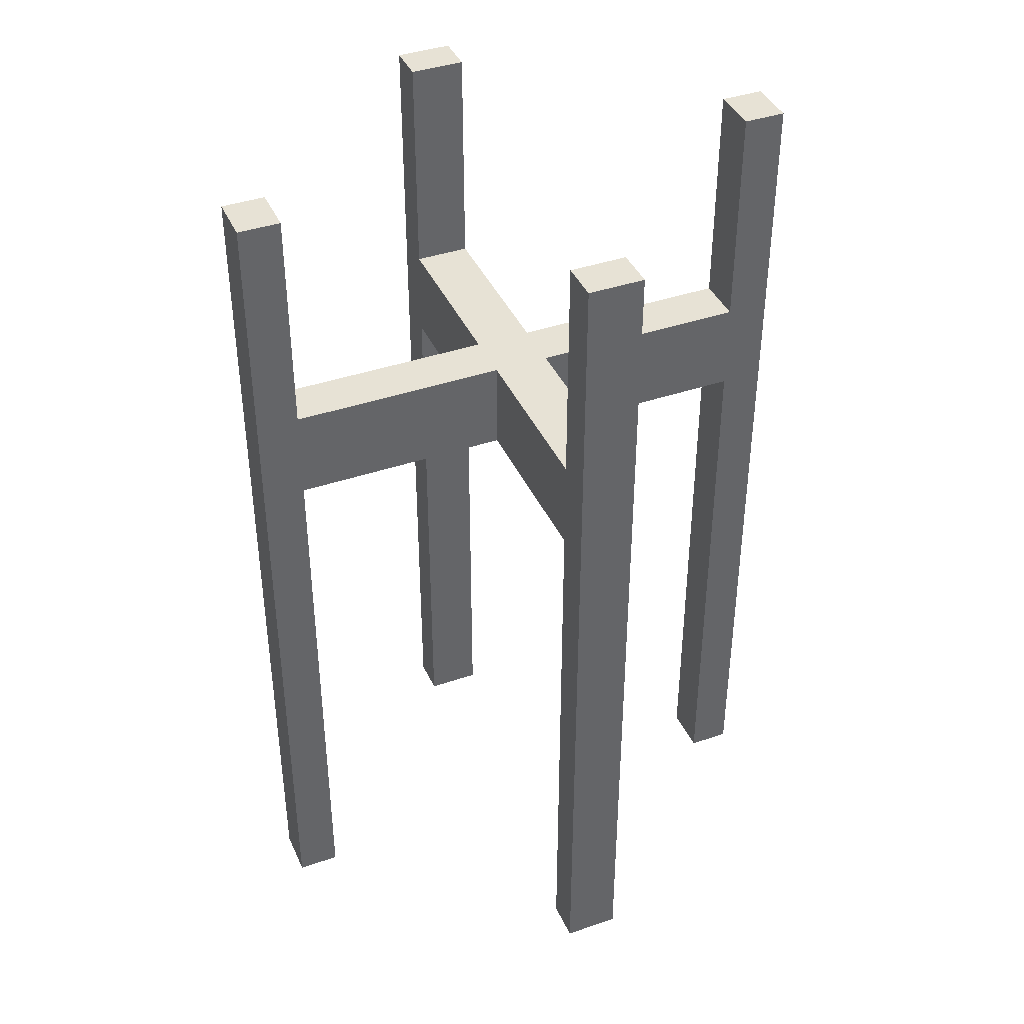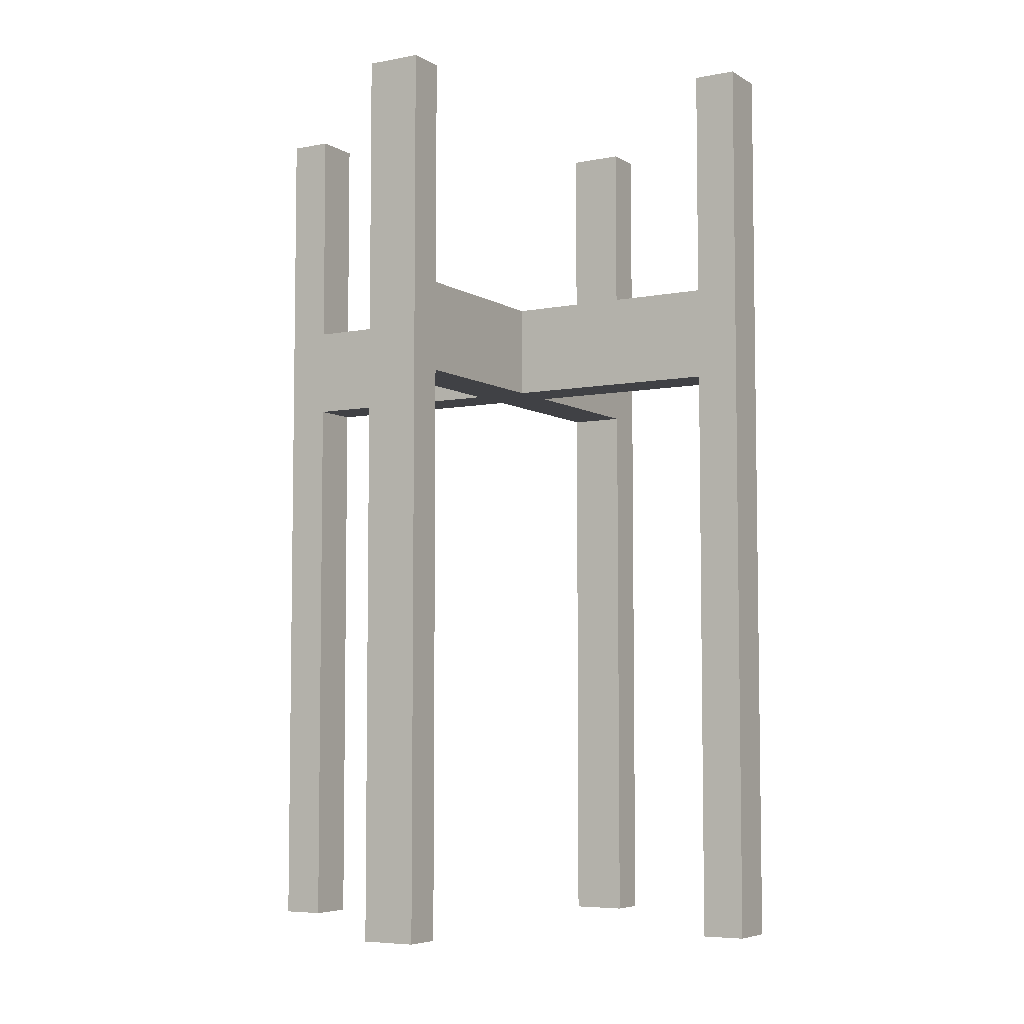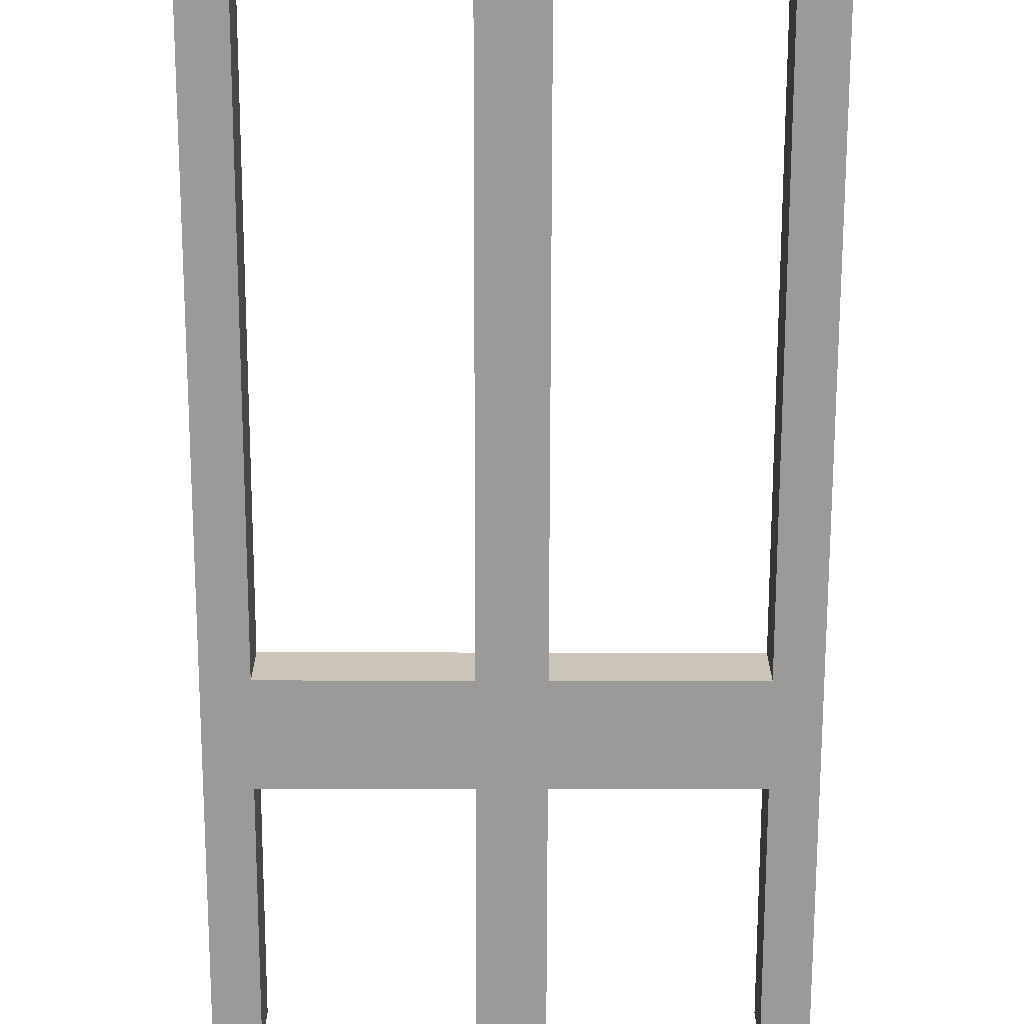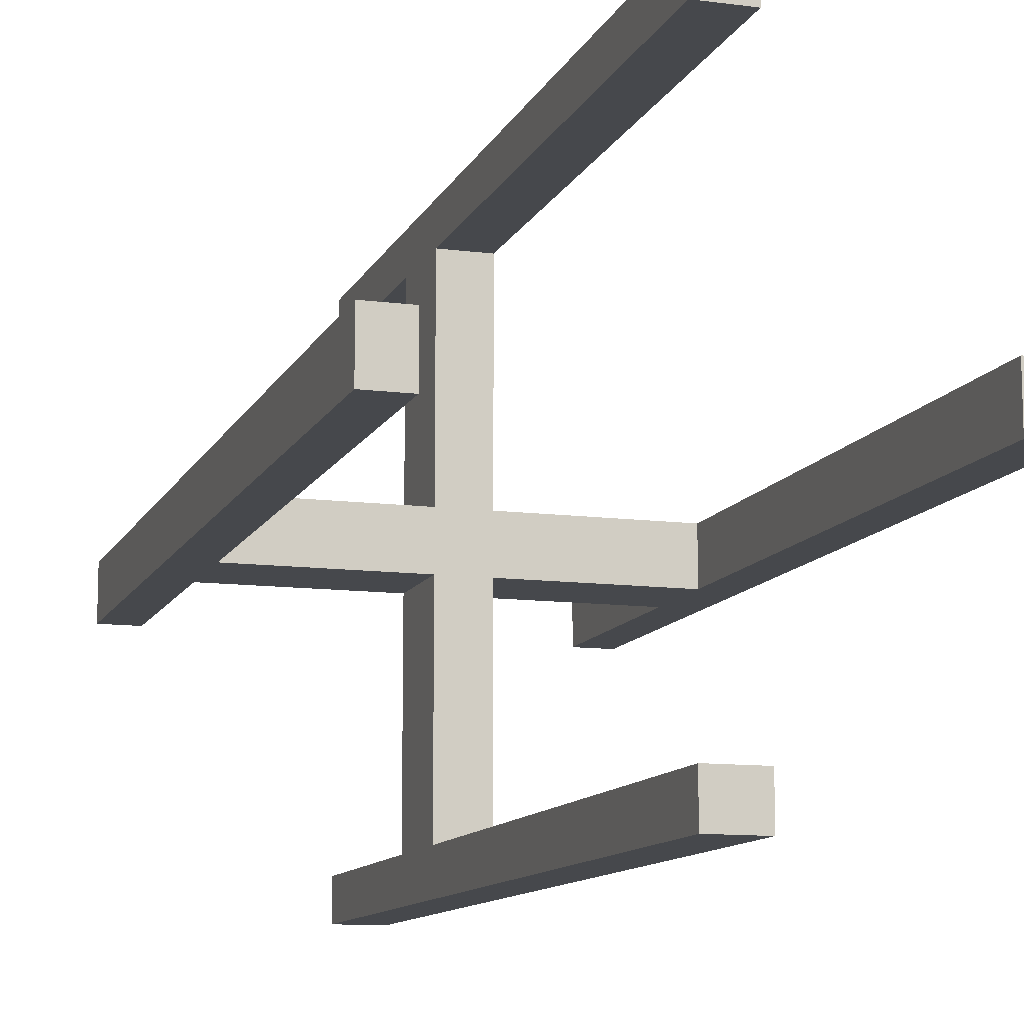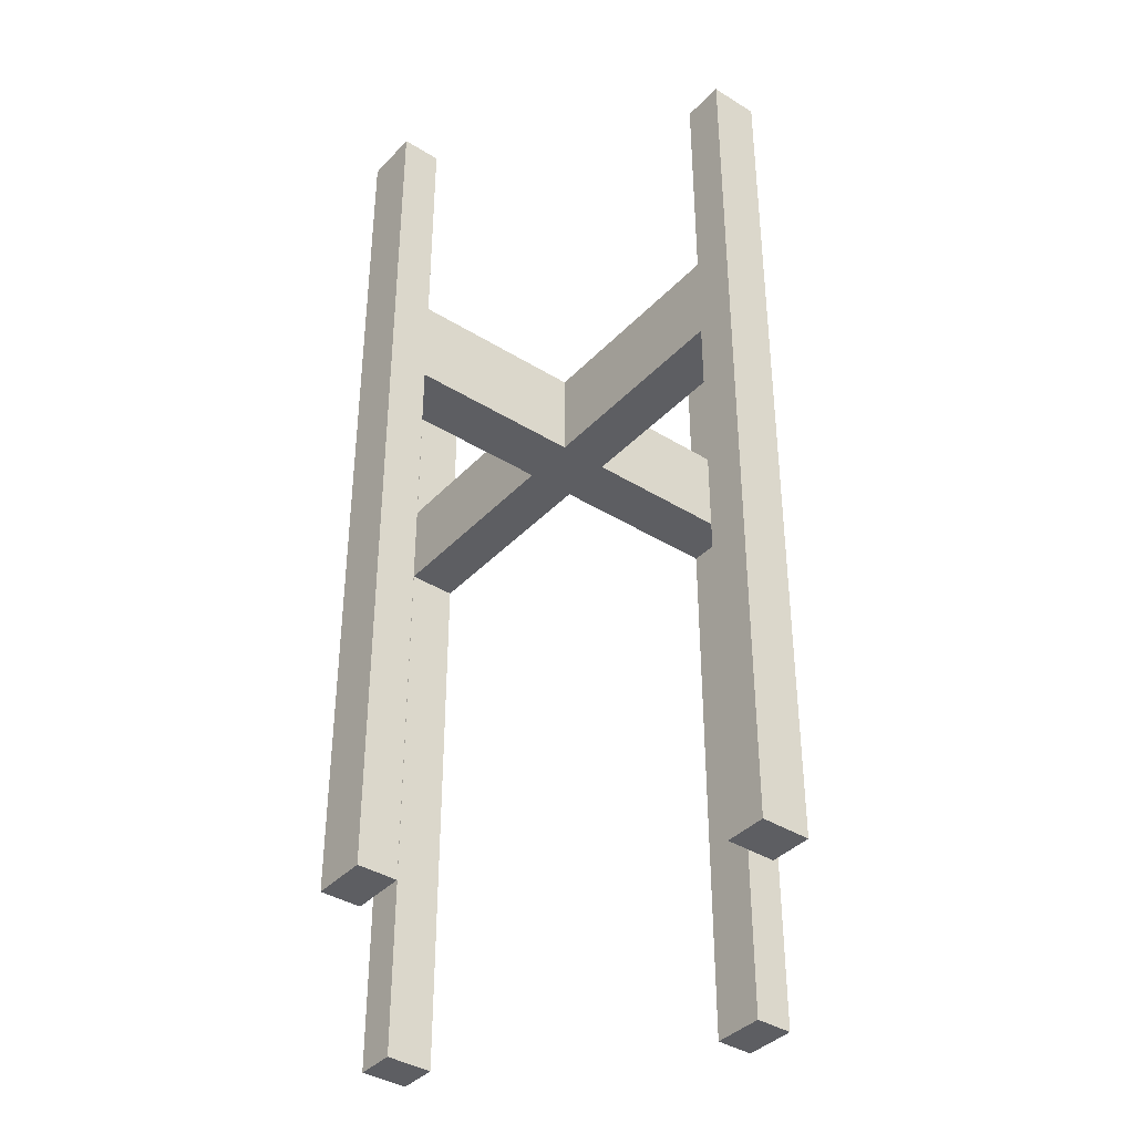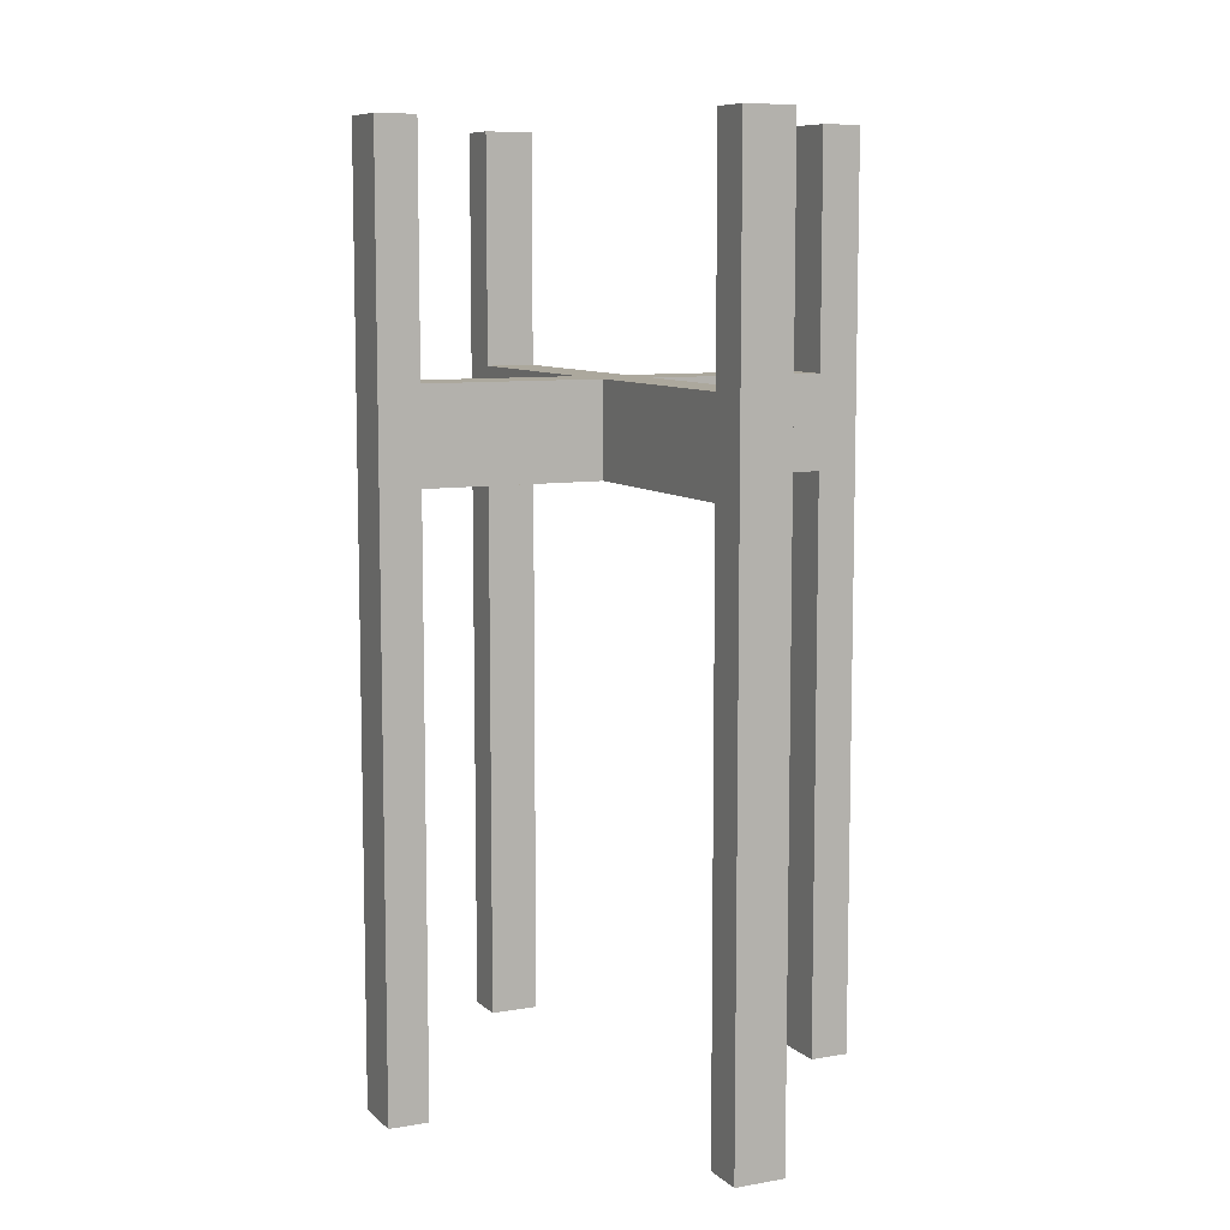
<metadata>
{"format":"obj","ext":"obj","renderer":"f3d","projection":"perspective","resolution":1024,"background":"white","views":[{"elev":40.3,"azim":67.2,"up":"+Y"},{"elev":-5.8,"azim":-59.3,"up":"+Y"},{"elev":-69.5,"azim":-0.1,"up":"+Z"},{"elev":-11.5,"azim":-17.5,"up":"+Z"},{"elev":-38.8,"azim":142.0,"up":"+Y"},{"elev":8.6,"azim":154.4,"up":"+Y"}]}
</metadata>
<code>
o Cube.004_Cube.034
v -0.1213 2.832 1.196
v -0.1213 3.285 1.196
v -0.1213 2.832 -1.196
v -0.1213 3.285 -1.196
v 0.1213 2.832 1.196
v 0.1213 3.285 1.196
v 0.1213 2.832 -1.196
v 0.1213 3.285 -1.196
v -0.1213 2.832 -0.1354
v -0.1213 2.832 0.1354
v -0.1213 3.285 0.1354
v -0.1213 3.285 -0.1354
v 0.1213 2.832 0.1354
v 0.1213 2.832 -0.1354
v 0.1213 3.285 -0.1354
v 0.1213 3.285 0.1354
v -0.9871 2.832 -0.1354
v -0.9871 2.832 0.1354
v -0.9871 3.285 0.1354
v -0.9871 3.285 -0.1354
v 0.9871 2.832 0.1354
v 0.9871 2.832 -0.1354
v 0.9871 3.285 -0.1354
v 0.9871 3.285 0.1354
v -0.1213 2.832 1.404
v -0.1213 3.285 1.404
v -0.1213 3.285 -1.404
v -0.1213 2.832 -1.404
v 0.1213 2.832 -1.404
v 0.1213 3.285 -1.404
v 0.1213 3.285 1.404
v 0.1213 2.832 1.404
v -1.182 2.832 -0.1354
v -1.182 2.832 0.1354
v -1.182 3.285 0.1354
v -1.182 3.285 -0.1354
v 1.182 2.832 0.1354
v 1.182 2.832 -0.1354
v 1.182 3.285 -0.1354
v 1.182 3.285 0.1354
v -0.1213 4.417 -1.196
v 0.1213 4.417 -1.196
v 0.1213 4.417 1.196
v -0.1213 4.417 1.196
v -0.9871 4.417 0.1354
v -0.9871 4.417 -0.1354
v 0.9871 4.417 -0.1354
v 0.9871 4.417 0.1354
v -0.1213 4.417 -1.404
v 0.1213 4.417 -1.404
v 0.1213 4.417 1.404
v -0.1213 4.417 1.404
v -1.182 4.417 0.1354
v -1.182 4.417 -0.1354
v 1.182 4.417 -0.1354
v 1.182 4.417 0.1354
v 0.1213 -0.01508 -1.196
v -0.1213 -0.01508 -1.196
v -0.1213 -0.01508 1.196
v 0.1213 -0.01508 1.196
v -0.9871 -0.01508 -0.1354
v -0.9871 -0.01508 0.1354
v 0.9871 -0.01508 0.1354
v 0.9871 -0.01508 -0.1354
v 0.1213 -0.01508 -1.404
v -0.1213 -0.01508 -1.404
v -0.1213 -0.01508 1.404
v 0.1213 -0.01508 1.404
v -1.182 -0.01508 -0.1354
v -1.182 -0.01508 0.1354
v 1.182 -0.01508 0.1354
v 1.182 -0.01508 -0.1354
f 9 12 4 3
f 8 7 29 30
f 13 16 6 5
f 29 7 57 65
f 10 13 5 1
f 16 11 2 6
f 8 4 12 15
f 15 12 11 16
f 3 7 14 9
f 9 14 13 10
f 7 8 15 14
f 13 14 22 21
f 1 2 11 10
f 15 16 24 23
f 20 17 33 36
f 26 31 51 52
f 10 11 19 18
f 11 12 20 19
f 14 15 23 22
f 9 10 18 17
f 12 9 17 20
f 16 13 21 24
f 28 27 30 29
f 32 31 26 25
f 38 39 40 37
f 34 35 36 33
f 31 6 43 51
f 17 18 62 61
f 2 1 25 26
f 39 23 47 55
f 5 6 31 32
f 22 23 39 38
f 32 25 67 68
f 3 4 27 28
f 24 21 37 40
f 4 8 42 41
f 18 34 70 62
f 18 19 35 34
f 41 42 50 49
f 45 46 54 53
f 47 48 56 55
f 43 44 52 51
f 19 20 46 45
f 35 19 45 53
f 8 30 50 42
f 36 35 53 54
f 23 24 48 47
f 27 4 41 49
f 30 27 49 50
f 40 39 55 56
f 2 26 52 44
f 6 2 44 43
f 20 36 54 46
f 24 40 56 48
f 61 62 70 69
f 63 64 72 71
f 59 60 68 67
f 57 58 66 65
f 5 32 68 60
f 34 33 69 70
f 21 22 64 63
f 22 38 72 64
f 3 28 66 58
f 37 21 63 71
f 28 29 65 66
f 38 37 71 72
f 25 1 59 67
f 1 5 60 59
f 33 17 61 69
f 7 3 58 57

</code>
